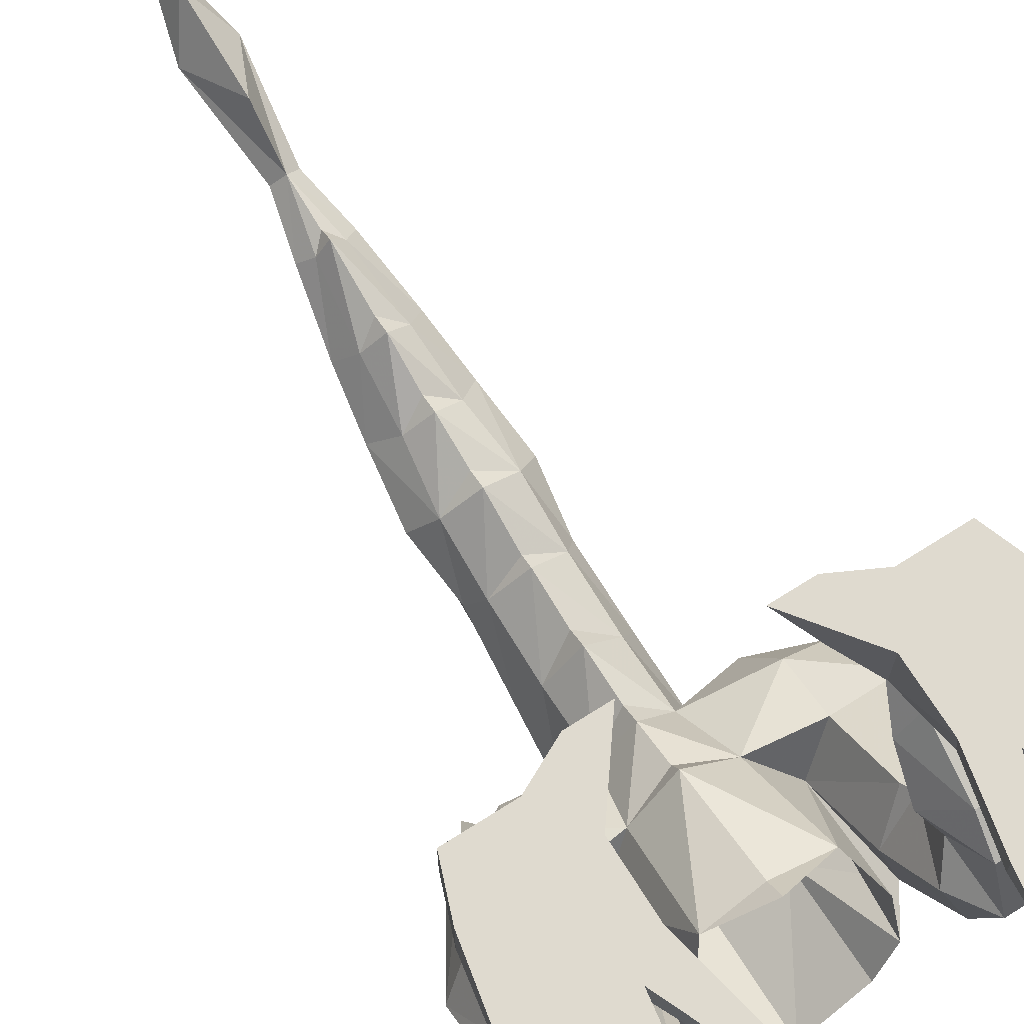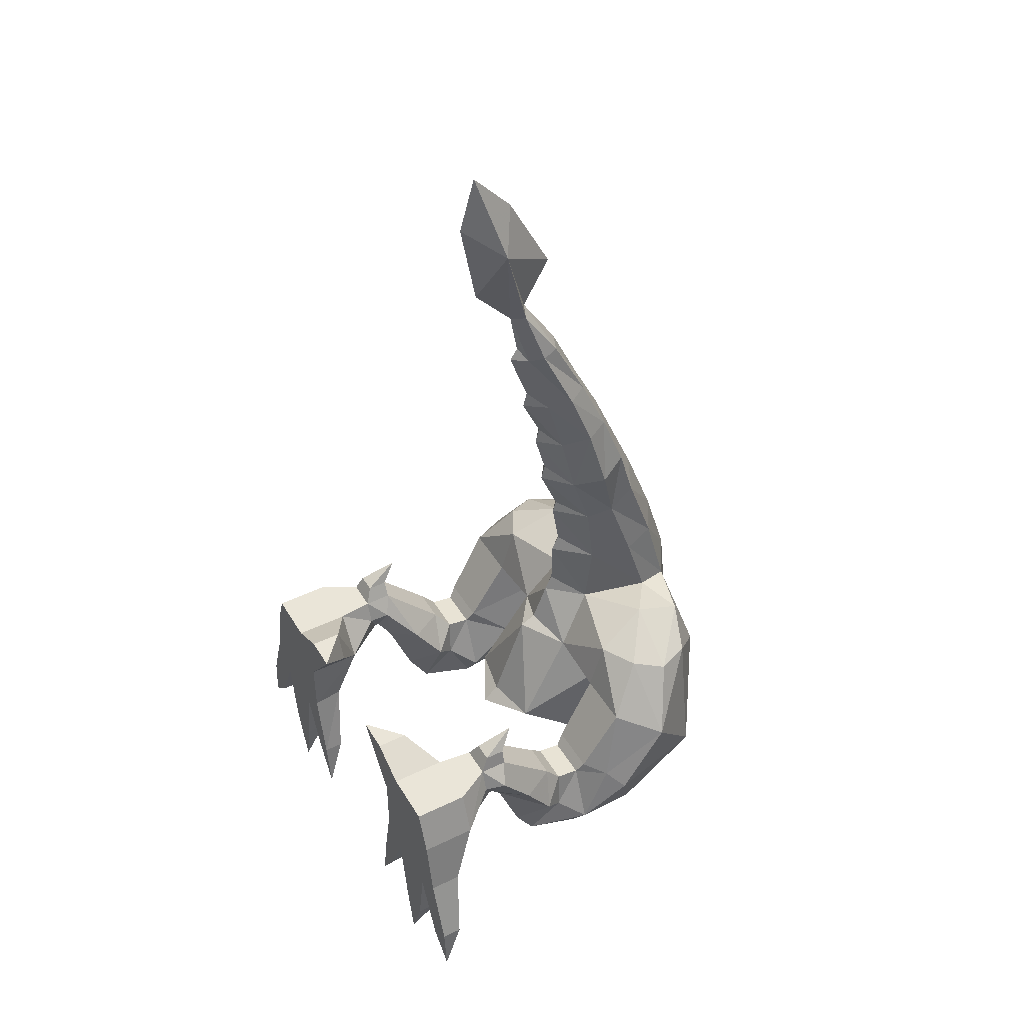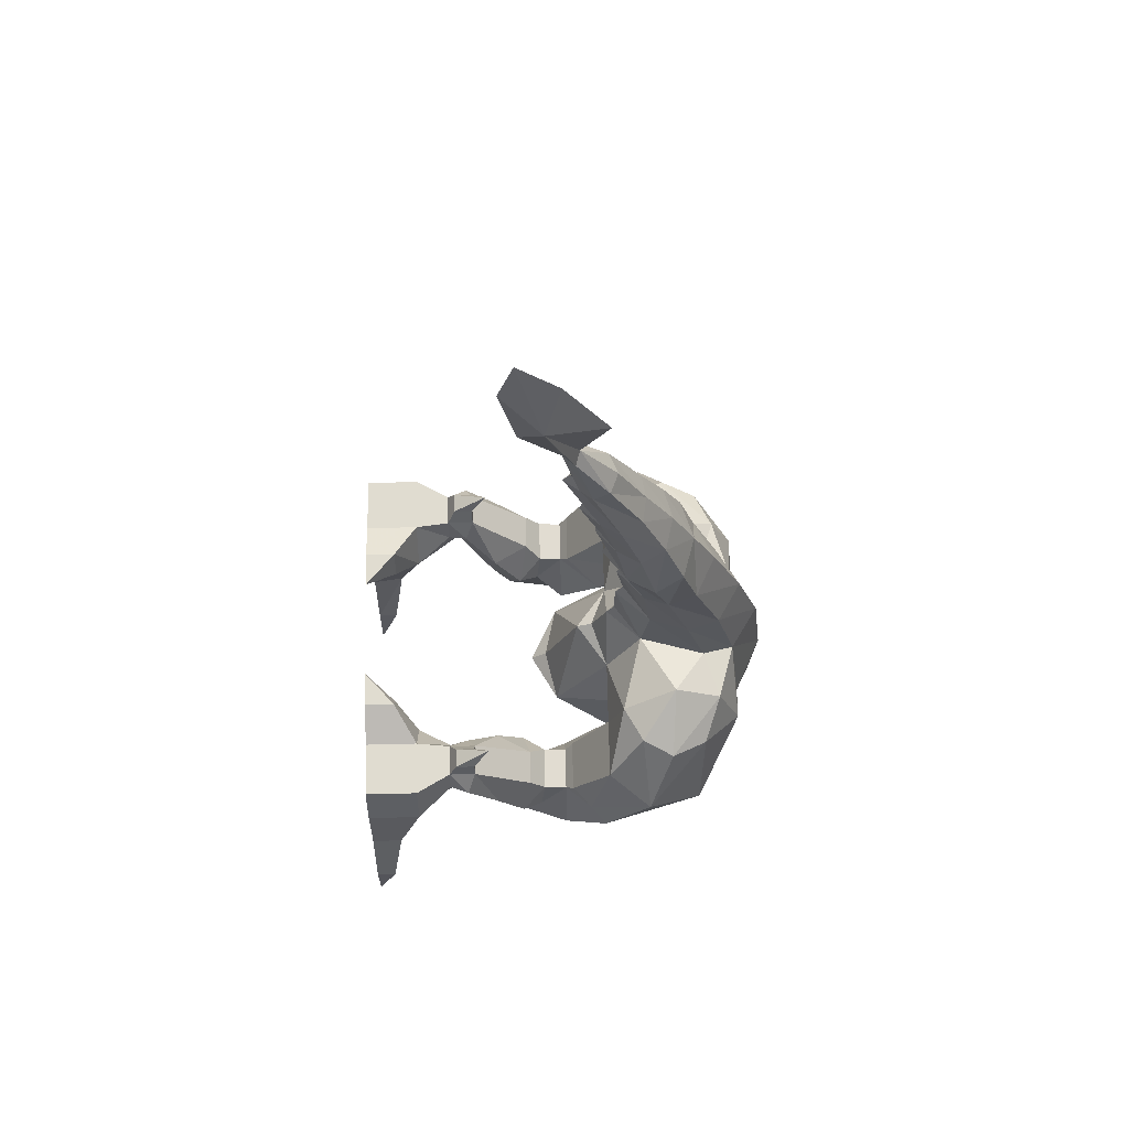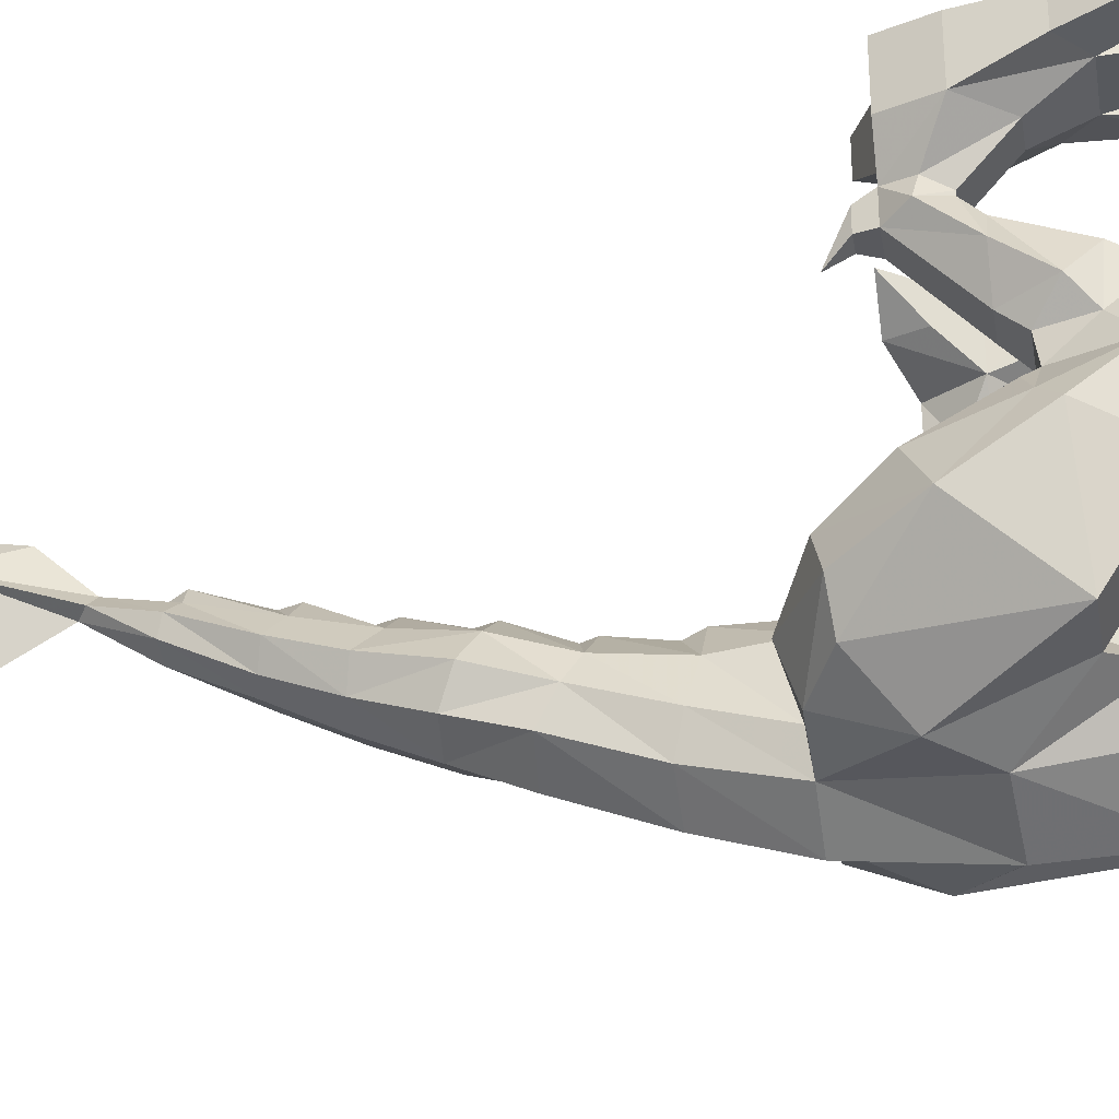
<metadata>
{"format":"obj","ext":"obj","renderer":"f3d","projection":"perspective","resolution":1024,"background":"white","views":[{"elev":70.8,"azim":147.7,"up":"+Y"},{"elev":45.1,"azim":-119.2,"up":"+Z"},{"elev":69.7,"azim":-91.4,"up":"+Z"},{"elev":-29.8,"azim":100.0,"up":"+Y"}]}
</metadata>
<code>
v 0 -0.8594 -0.03125
v 0.1172 -0.7891 -0.02344
v 0.1172 -0.8125 0.1719
v 0 -0.8672 0.1641
v -0.1172 -0.8125 0.1719
v -0.1172 -0.7891 -0.02344
v -0.1641 -0.7188 -0.007812
v -0.2109 -0.7266 0.0625
v -0.1562 -0.6094 0.2188
v -0.1484 -0.5312 0.02344
v -0.1016 -0.4141 0.09375
v -0.08594 -0.5234 0.2734
v 0 -0.4609 0.2891
v 0 -0.3906 0.1016
v 0 -0.3594 0.07031
v 0.1016 -0.4141 0.09375
v 0.08594 -0.5234 0.2734
v 0.1562 -0.6094 0.2188
v 0.1484 -0.5312 0.02344
v 0.1641 -0.7188 -0.007812
v 0.2109 -0.7266 0.0625
v 0.08594 -0.7891 0.3828
v 0 -0.8438 0.3828
v -0.08594 -0.7891 0.3828
v -0.2031 -0.8047 0.2578
v -0.3281 -0.7266 0.0625
v -0.2188 -0.5625 -0.04688
v -0.1641 -0.5156 0.07812
v -0.2188 -0.4453 0.125
v -0.2109 -0.5234 0.2578
v -0.2109 -0.5547 0.3594
v -0.0625 -0.5938 0.3828
v 0 -0.5234 0.3828
v 0 -0.4922 0.3047
v 0.0625 -0.5938 0.3828
v 0.2109 -0.5547 0.3594
v 0.2109 -0.5234 0.2578
v 0.2188 -0.4453 0.125
v 0.1641 -0.5156 0.07812
v 0.2188 -0.5625 -0.04688
v 0.3281 -0.7266 0.0625
v 0.2031 -0.8047 0.2578
v 0.1953 -0.7578 0.3828
v 0.1016 -0.7266 0.3906
v 0.09375 -0.6875 0.5234
v 0.07812 -0.75 0.5391
v 0 -0.7969 0.5391
v -0.07812 -0.75 0.5391
v -0.09375 -0.6875 0.5234
v -0.1016 -0.7266 0.3906
v -0.1953 -0.7578 0.3828
v -0.2812 -0.7266 0.3359
v -0.3906 -0.6094 0.2188
v -0.3906 -0.5156 0.07812
v -0.3359 -0.5625 -0.04688
v -0.2266 -0.4297 -0.08594
v -0.1797 -0.4297 -0.01562
v -0.2266 -0.4297 0.1016
v -0.3125 -0.4297 0.1016
v -0.3203 -0.4453 0.125
v -0.3281 -0.5234 0.2578
v -0.2812 -0.5938 0.3594
v -0.1875 -0.6641 0.4141
v -0.0625 -0.6094 0.5078
v 0 -0.5391 0.5078
v 0 -0.5391 0.4141
v 0.0625 -0.6094 0.5078
v 0.1875 -0.6641 0.4141
v 0.2812 -0.5938 0.3594
v 0.3281 -0.5234 0.2578
v 0.3203 -0.4453 0.125
v 0.3125 -0.4297 0.1016
v 0.2266 -0.4297 0.1016
v 0.1797 -0.4297 -0.01562
v 0.2266 -0.4297 -0.08594
v 0.3359 -0.5625 -0.04688
v 0.3906 -0.5156 0.07812
v 0.3906 -0.6094 0.2188
v 0.2812 -0.7266 0.3359
v 0.3125 -0.6562 0.3438
v 0.08594 -0.6406 0.6641
v 0.0625 -0.5938 0.6406
v 0.0625 -0.5547 0.7578
v 0.1016 -0.6094 0.7812
v 0.07812 -0.6641 0.8047
v 0.07812 -0.6953 0.6953
v 0 -0.5391 0.6328
v 0 -0.5469 0.6562
v 0 -0.5078 0.75
v 0 -0.5156 0.7812
v 0 -0.4922 0.8672
v 0.04688 -0.5312 0.875
v 0.08594 -0.5781 0.9062
v 0.0625 -0.625 0.9141
v 0 -0.6875 0.8125
v 0 -0.7344 0.7031
v 0.03906 -0.5 0.9922
v 0.07031 -0.5391 1.016
v 0.04688 -0.5781 1.023
v 0 -0.6406 0.9219
v -0.0625 -0.625 0.9141
v -0.07812 -0.6641 0.8047
v -0.07812 -0.6953 0.6953
v -0.08594 -0.6406 0.6641
v -0.0625 -0.5938 0.6406
v 0 -0.5 0.8984
v 0 -0.4609 0.9844
v 0 -0.4688 1.016
v 0 -0.4297 1.125
v 0.02344 -0.4609 1.125
v 0.04688 -0.4844 1.141
v 0.03906 -0.5156 1.148
v 0 -0.5859 1.031
v -0.04688 -0.5781 1.023
v -0.07031 -0.5391 1.016
v -0.08594 -0.5781 0.9062
v -0.1016 -0.6094 0.7812
v 0 -0.4297 1.234
v 0.02344 -0.4531 1.242
v 0 -0.4609 1.258
v 0 -0.5312 1.148
v -0.03906 -0.5156 1.148
v -0.04688 -0.4844 1.141
v -0.02344 -0.4609 1.125
v -0.03906 -0.5 0.9922
v -0.04688 -0.5312 0.875
v -0.0625 -0.5547 0.7578
v 0 -0.5547 0.5391
v 0 -0.4453 1.148
v -0.02344 -0.4531 1.242
v -0.04688 -0.3984 1.43
v 0 -0.3516 1.32
v 0.04688 -0.3984 1.43
v 0 -0.5156 1.352
v 0.1953 0 0.1797
v 0.25 0 0.2656
v 0.3594 0 0.2656
v 0.25 0 0.07812
v 0.25 0 0.01562
v 0.1953 0 0.0625
v 0.1953 -0.1094 0.1797
v 0.1484 -0.0625 0.2422
v 0.1484 0 0.2422
v 0.1719 0 0.3047
v 0.25 -0.1094 0.2656
v 0.3594 -0.1094 0.2656
v 0.3906 0 0.1797
v 0.3594 0 0.07812
v 0.3594 0 0.01562
v 0.3359 0 -0.1328
v 0.2734 0 -0.1328
v 0.25 -0.0625 0.01562
v 0.2031 -0.03906 -0.09375
v 0.2031 0 -0.09375
v 0.1641 0 -0.08594
v 0.2031 -0.0625 0.0625
v 0.2734 -0.1172 0.1016
v 0.2578 -0.1953 0.1797
v 0.2422 -0.1797 0.2188
v 0.1719 -0.0625 0.3047
v 0.1016 0 0.3047
v 0.3906 -0.1094 0.1797
v 0.4141 -0.0625 0.0625
v 0.4141 0 0.0625
v 0.4609 0 -0.07031
v 0.4141 0 -0.1094
v 0.3594 -0.0625 0.01562
v 0.3359 -0.03906 -0.1328
v 0.2969 0 -0.2422
v 0.2734 -0.03906 -0.1328
v 0.3359 -0.1172 0.1016
v 0.1641 -0.03906 -0.08594
v 0.1484 0 -0.1875
v 0.2578 -0.1797 0.2656
v 0.3203 -0.1797 0.2656
v 0.3359 -0.1797 0.2188
v 0.4141 -0.03906 -0.1094
v 0.4609 -0.03906 -0.07031
v 0.4688 0 -0.1641
v 0.2344 -0.2188 0.2266
v 0.2578 -0.2344 0.2656
v 0.2734 -0.2344 0.2969
v 0.2734 -0.1953 0.2969
v 0.3125 -0.1953 0.2969
v 0.3203 -0.2344 0.2656
v 0.3516 -0.2188 0.2266
v 0.3203 -0.1953 0.1797
v 0.3203 -0.2031 0.1797
v 0.2578 -0.2031 0.1797
v 0.2422 -0.2266 0.1484
v 0.2031 -0.2812 0.1484
v 0.2422 -0.3516 0.1484
v 0.3125 -0.2344 0.2969
v 0.2891 -0.2656 0.3359
v 0.3125 -0.3828 0.1094
v 0.3125 -0.3516 0.1484
v 0.2266 -0.3828 0.1094
v 0.3281 -0.375 0.03125
v 0.3516 -0.3359 0.07031
v 0.3516 -0.2812 0.1484
v 0.1875 -0.3359 0.07031
v 0.2109 -0.375 0.03125
v 0.2266 -0.3125 -0.03906
v 0.3125 -0.4297 -0.08594
v 0.3594 -0.4297 -0.01562
v 0.3594 -0.4844 0.1094
v 0.2344 -0.2734 0.02344
v 0.3125 -0.2266 0.1484
v 0.3125 -0.2734 0.02344
v 0.3125 -0.3125 -0.03906
v 0 -0.4297 1.516
v 0 -0.3516 1.602
v 0 -0.3203 1.492
v -0.1953 0 0.1797
v -0.3594 0 0.2656
v -0.25 0 0.2656
v -0.1484 0 0.2422
v -0.1484 -0.0625 0.2422
v -0.1953 -0.1094 0.1797
v -0.1953 0 0.0625
v -0.25 0 0.01562
v -0.25 0 0.07812
v -0.3594 0 0.07812
v -0.3906 0 0.1797
v -0.3594 -0.1094 0.2656
v -0.25 -0.1094 0.2656
v -0.1719 0 0.3047
v -0.1016 0 0.3047
v -0.1719 -0.0625 0.3047
v -0.2422 -0.1797 0.2188
v -0.2578 -0.1953 0.1797
v -0.2734 -0.1172 0.1016
v -0.2031 -0.0625 0.0625
v -0.1641 0 -0.08594
v -0.2031 0 -0.09375
v -0.2031 -0.03906 -0.09375
v -0.25 -0.0625 0.01562
v -0.2734 0 -0.1328
v -0.3359 0 -0.1328
v -0.3594 0 0.01562
v -0.4141 0 0.0625
v -0.4141 -0.0625 0.0625
v -0.3906 -0.1094 0.1797
v -0.3203 -0.1797 0.2656
v -0.2578 -0.1797 0.2656
v -0.2344 -0.2188 0.2266
v -0.2578 -0.2031 0.1797
v -0.3203 -0.2031 0.1797
v -0.3203 -0.1953 0.1797
v -0.3359 -0.1172 0.1016
v -0.1641 -0.03906 -0.08594
v -0.1484 0 -0.1875
v -0.3359 -0.1797 0.2188
v -0.3594 -0.0625 0.01562
v -0.2734 -0.03906 -0.1328
v -0.2969 0 -0.2422
v -0.3359 -0.03906 -0.1328
v -0.4141 0 -0.1094
v -0.4609 0 -0.07031
v -0.4609 -0.03906 -0.07031
v -0.4141 -0.03906 -0.1094
v -0.3516 -0.2188 0.2266
v -0.3203 -0.2344 0.2656
v -0.2422 -0.3516 0.1484
v -0.2578 -0.2344 0.2656
v -0.3125 -0.2344 0.2969
v -0.3125 -0.1953 0.2969
v -0.3516 -0.2812 0.1484
v -0.3125 -0.3516 0.1484
v -0.2266 -0.3828 0.1094
v -0.1875 -0.3359 0.07031
v -0.2031 -0.2812 0.1484
v -0.2734 -0.2344 0.2969
v -0.2891 -0.2656 0.3359
v -0.2734 -0.1953 0.2969
v -0.3125 -0.3828 0.1094
v -0.3516 -0.3359 0.07031
v -0.3281 -0.375 0.03125
v -0.2109 -0.375 0.03125
v -0.2266 -0.3125 -0.03906
v -0.2344 -0.2734 0.02344
v -0.2422 -0.2266 0.1484
v -0.3125 -0.2266 0.1484
v -0.3125 -0.2734 0.02344
v -0.3125 -0.3125 -0.03906
v -0.3125 -0.4297 -0.08594
v -0.3594 -0.4297 -0.01562
v -0.3594 -0.4844 0.1094
v -0.3125 -0.6562 0.3438
v -0.4688 0 -0.1641
f 1 2 3
f 1 3 4
f 1 4 5
f 1 5 6
f 6 5 7
f 20 3 2
f 4 3 22
f 4 22 23
f 4 23 24
f 4 24 5
f 8 25 26
f 21 41 42
f 22 46 23
f 23 46 47
f 23 47 48
f 23 48 24
f 25 51 52
f 25 52 26
f 26 52 53
f 41 78 79
f 41 79 42
f 42 79 43
f 43 79 80
f 43 80 68
f 86 95 96
f 86 96 47
f 86 47 46
f 95 103 96
f 96 103 47
f 47 103 48
f 78 80 79
f 211 133 212
f 211 212 131
f 133 213 212
f 212 213 131
f 63 289 51
f 52 289 53
f 289 52 51
f 7 5 8
f 7 8 9
f 7 9 10
f 19 18 20
f 20 18 21
f 20 21 3
f 5 24 25
f 5 25 8
f 8 26 27
f 8 27 28
f 8 28 9
f 9 28 29
f 9 29 30
f 18 37 38
f 18 38 39
f 18 39 21
f 21 39 40
f 21 40 41
f 21 42 3
f 3 42 22
f 22 42 43
f 22 43 44
f 22 44 45
f 22 45 46
f 24 48 49
f 24 49 50
f 24 50 51
f 24 51 25
f 26 53 54
f 26 54 55
f 26 55 27
f 29 60 30
f 30 60 61
f 30 61 31
f 31 61 62
f 31 62 63
f 36 68 69
f 36 69 70
f 36 70 37
f 37 70 71
f 37 71 38
f 40 76 41
f 41 76 77
f 41 77 78
f 43 68 44
f 81 84 85
f 81 85 86
f 81 86 46
f 81 46 45
f 84 94 85
f 85 94 95
f 85 95 86
f 94 100 95
f 95 100 101
f 95 101 102
f 95 102 103
f 48 103 104
f 48 104 49
f 101 117 102
f 102 117 104
f 102 104 103
f 118 131 132
f 118 132 133
f 120 133 134
f 120 134 131
f 77 206 78
f 78 206 70
f 78 70 69
f 78 69 80
f 206 71 70
f 80 69 68
f 211 134 133
f 211 131 134
f 133 132 213
f 131 213 132
f 60 288 61
f 61 288 53
f 61 53 62
f 62 53 289
f 62 289 63
f 63 51 50
f 288 54 53
f 10 9 11
f 11 9 12
f 16 17 18
f 16 18 19
f 9 30 12
f 12 30 31
f 12 31 32
f 17 35 36
f 17 36 37
f 17 37 18
f 27 55 56
f 27 56 57
f 27 57 28
f 28 57 58
f 28 58 29
f 29 58 59
f 29 59 60
f 31 63 32
f 32 63 50
f 32 50 64
f 35 67 44
f 35 44 68
f 35 68 36
f 38 71 72
f 38 72 73
f 38 73 39
f 39 73 74
f 39 74 40
f 40 74 75
f 40 75 76
f 81 82 83
f 81 83 84
f 81 45 82
f 82 45 67
f 83 92 93
f 83 93 84
f 84 93 94
f 45 44 67
f 93 92 97
f 93 97 98
f 93 98 94
f 94 98 99
f 94 99 100
f 49 104 105
f 49 105 64
f 49 64 50
f 99 113 100
f 100 113 114
f 100 114 101
f 101 114 115
f 101 115 116
f 101 116 117
f 115 125 116
f 116 125 126
f 116 126 127
f 116 127 117
f 117 127 104
f 104 127 105
f 195 197 73
f 195 73 72
f 195 72 198
f 195 198 199
f 197 201 202
f 197 202 73
f 73 202 74
f 74 202 75
f 75 202 203
f 75 203 204
f 75 204 76
f 76 204 205
f 76 205 77
f 77 205 206
f 201 207 203
f 201 203 202
f 209 199 198
f 209 198 210
f 209 210 207
f 207 210 203
f 203 210 204
f 204 210 205
f 205 210 198
f 205 198 72
f 205 72 206
f 206 72 71
f 276 277 278
f 276 278 59
f 276 59 58
f 276 58 270
f 270 58 279
f 270 279 271
f 271 279 280
f 271 280 281
f 284 281 285
f 284 285 278
f 284 278 277
f 58 57 279
f 279 57 56
f 279 56 280
f 280 56 286
f 280 286 285
f 280 285 281
f 285 287 278
f 278 287 59
f 59 287 288
f 59 288 60
f 285 286 287
f 287 286 55
f 287 55 54
f 287 54 288
f 56 55 286
f 11 12 13
f 11 13 14
f 16 14 13
f 16 13 17
f 12 32 33
f 12 33 34
f 17 34 33
f 17 33 35
f 32 64 65
f 32 65 66
f 35 66 65
f 35 65 67
f 82 67 87
f 82 88 89
f 82 89 83
f 83 90 91
f 83 91 92
f 92 106 107
f 92 107 97
f 97 108 109
f 97 109 110
f 105 127 89
f 105 89 88
f 105 87 64
f 64 87 128
f 67 128 87
f 110 129 118
f 118 129 124
f 126 91 127
f 127 91 90
f 125 107 126
f 126 107 106
f 124 109 125
f 125 109 108
f 11 14 15
f 15 14 16
f 12 34 13
f 13 34 17
f 32 66 33
f 33 66 35
f 82 87 88
f 83 89 90
f 92 91 106
f 97 107 108
f 105 88 87
f 64 128 65
f 65 128 67
f 110 109 129
f 126 106 91
f 127 90 89
f 124 129 109
f 125 108 107
f 97 110 98
f 98 110 111
f 98 111 99
f 99 111 112
f 99 112 113
f 111 110 118
f 111 118 119
f 111 119 112
f 112 119 120
f 112 120 121
f 112 121 113
f 113 121 122
f 113 122 114
f 114 122 123
f 114 123 115
f 115 123 124
f 115 124 125
f 118 124 123
f 118 123 130
f 118 130 131
f 118 133 119
f 119 133 120
f 120 131 130
f 120 130 122
f 120 122 121
f 135 136 137
f 135 137 138
f 135 138 139
f 135 139 140
f 135 140 141
f 135 141 142
f 135 142 143
f 135 143 136
f 136 143 144
f 136 144 145
f 136 145 137
f 137 145 146
f 137 146 147
f 137 147 148
f 137 148 138
f 138 148 149
f 138 149 139
f 139 149 150
f 139 150 151
f 139 151 152
f 139 152 153
f 139 153 154
f 139 154 140
f 140 154 155
f 140 155 156
f 140 156 141
f 141 156 157
f 141 157 158
f 141 158 159
f 141 159 145
f 141 145 160
f 141 160 142
f 144 160 145
f 146 162 147
f 147 162 163
f 147 163 164
f 147 164 148
f 148 164 149
f 149 164 165
f 149 165 166
f 149 166 167
f 149 167 168
f 149 168 150
f 151 170 152
f 152 170 167
f 152 167 171
f 152 171 157
f 152 157 156
f 152 156 172
f 152 172 153
f 155 172 156
f 146 145 174
f 146 174 175
f 146 175 162
f 162 175 176
f 162 176 171
f 162 171 167
f 162 167 163
f 163 167 177
f 163 177 178
f 163 178 164
f 164 178 165
f 166 177 167
f 174 145 159
f 174 159 180
f 174 180 181
f 174 181 182
f 174 182 183
f 174 183 175
f 175 183 184
f 175 184 185
f 175 185 186
f 175 186 176
f 176 186 187
f 176 187 171
f 171 187 157
f 157 187 158
f 158 187 188
f 158 188 189
f 158 189 159
f 159 189 180
f 180 189 190
f 180 190 191
f 180 191 181
f 181 191 192
f 181 192 185
f 181 185 193
f 181 193 182
f 184 193 185
f 195 196 197
f 195 199 196
f 196 199 200
f 196 200 185
f 196 185 192
f 196 192 197
f 197 192 201
f 201 191 207
f 188 186 200
f 188 200 208
f 188 208 189
f 189 208 190
f 190 208 209
f 190 209 207
f 190 207 191
f 209 208 199
f 187 186 188
f 192 191 201
f 208 200 199
f 200 186 185
f 167 170 168
f 122 130 123
f 214 215 216
f 214 216 217
f 214 217 218
f 214 218 219
f 214 219 220
f 214 220 221
f 214 221 222
f 214 222 215
f 215 222 223
f 215 223 224
f 215 224 225
f 215 225 226
f 215 226 216
f 216 226 227
f 216 227 217
f 218 229 219
f 219 229 226
f 219 226 230
f 219 230 231
f 219 231 232
f 219 232 233
f 219 233 220
f 220 233 234
f 220 234 235
f 220 235 221
f 221 235 236
f 221 236 237
f 221 237 238
f 221 238 239
f 221 239 240
f 221 240 222
f 222 240 223
f 223 240 241
f 223 241 224
f 224 241 242
f 224 242 243
f 224 243 225
f 225 243 244
f 225 244 245
f 225 245 226
f 226 245 230
f 230 245 246
f 230 246 247
f 230 247 231
f 231 247 248
f 231 248 249
f 231 249 232
f 232 249 250
f 232 250 237
f 232 237 233
f 233 237 251
f 233 251 234
f 236 251 237
f 250 253 243
f 250 243 254
f 250 254 237
f 237 254 255
f 237 255 238
f 239 257 240
f 240 257 254
f 240 254 258
f 240 258 259
f 240 259 241
f 241 259 260
f 241 260 242
f 242 260 261
f 242 261 254
f 242 254 243
f 249 253 250
f 253 249 262
f 253 262 244
f 253 244 243
f 263 264 265
f 263 265 266
f 263 266 267
f 263 267 244
f 263 244 262
f 263 262 268
f 263 268 269
f 263 269 264
f 264 269 270
f 264 270 271
f 264 271 272
f 264 272 265
f 265 272 246
f 265 246 245
f 265 245 273
f 265 273 266
f 267 275 244
f 244 275 245
f 245 275 273
f 276 270 269
f 276 269 277
f 271 281 272
f 272 281 282
f 272 282 246
f 246 282 247
f 247 282 283
f 247 283 248
f 248 283 268
f 248 268 262
f 248 262 249
f 284 277 283
f 284 283 282
f 284 282 281
f 269 268 277
f 277 268 283
f 254 257 255
f 254 261 258
f 226 229 227
f 142 160 161
f 142 161 143
f 143 161 144
f 144 161 160
f 150 168 169
f 150 169 151
f 151 169 170
f 153 172 173
f 153 173 154
f 154 173 155
f 155 173 172
f 165 178 179
f 165 179 166
f 166 179 177
f 182 193 194
f 182 194 183
f 183 194 184
f 184 194 193
f 168 170 169
f 178 177 179
f 217 227 228
f 217 228 218
f 218 228 229
f 234 251 252
f 234 252 235
f 235 252 236
f 236 252 251
f 238 255 256
f 238 256 239
f 239 256 257
f 266 273 274
f 266 274 267
f 267 274 275
f 273 275 274
f 255 257 256
f 258 261 290
f 258 290 259
f 259 290 260
f 260 290 261
f 227 229 228

</code>
